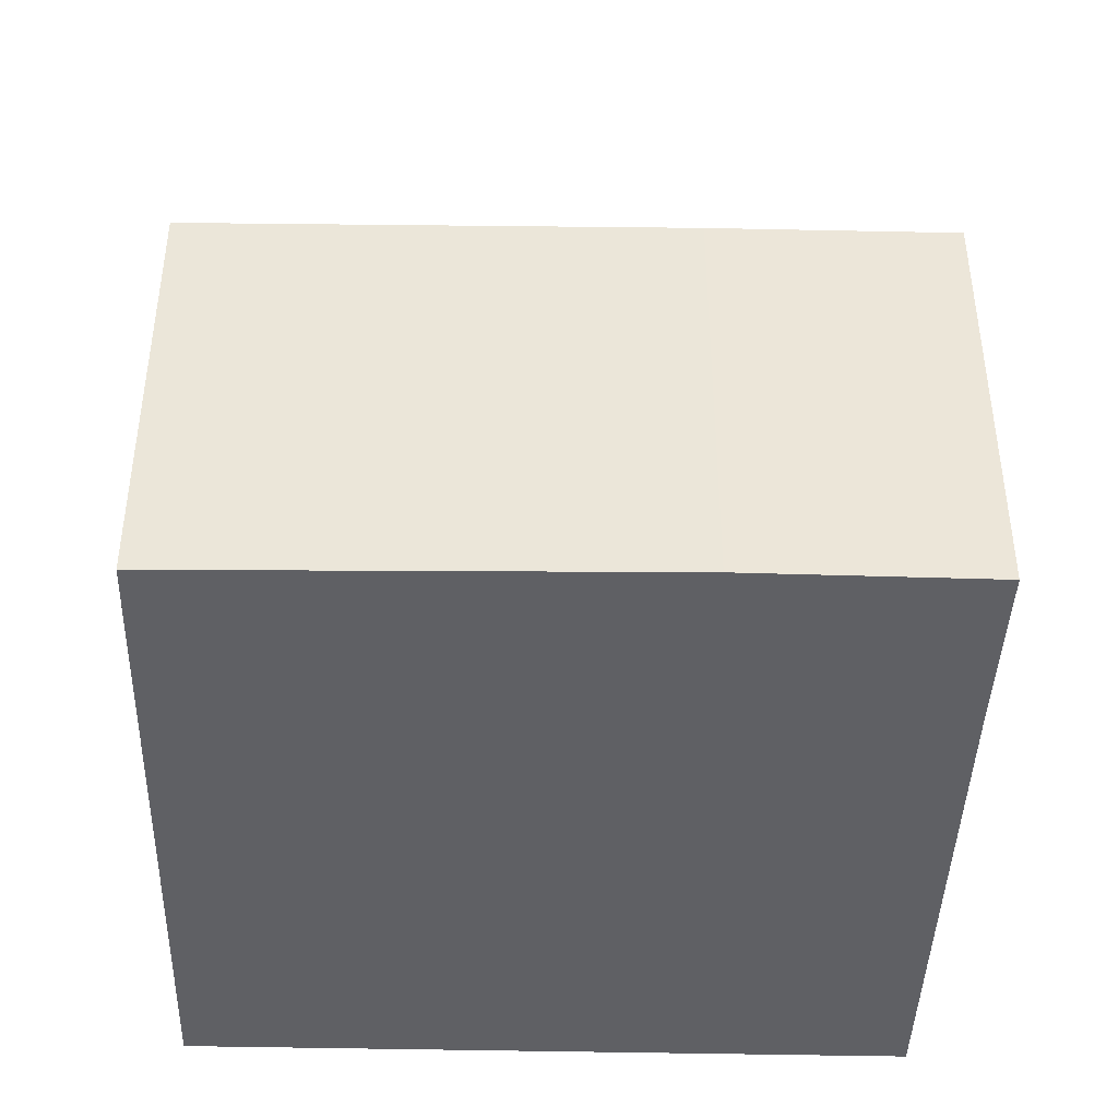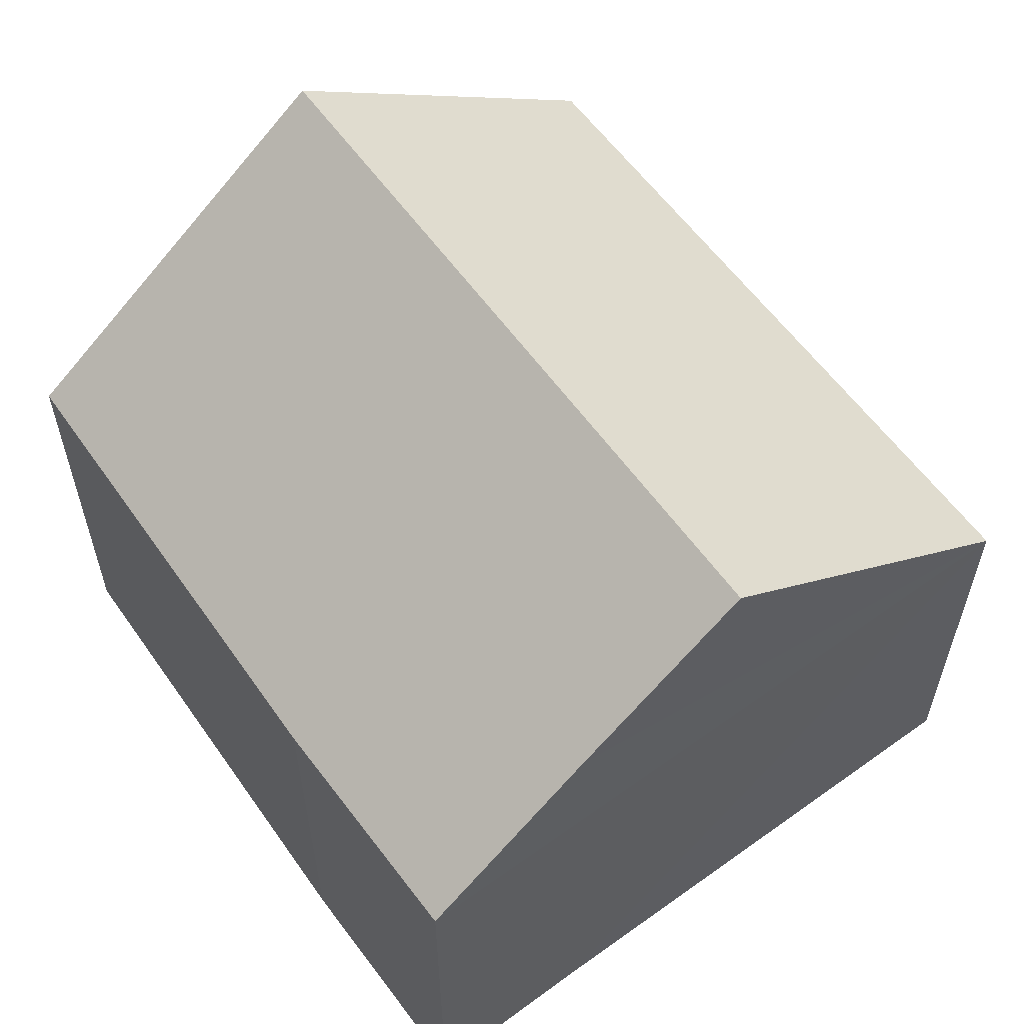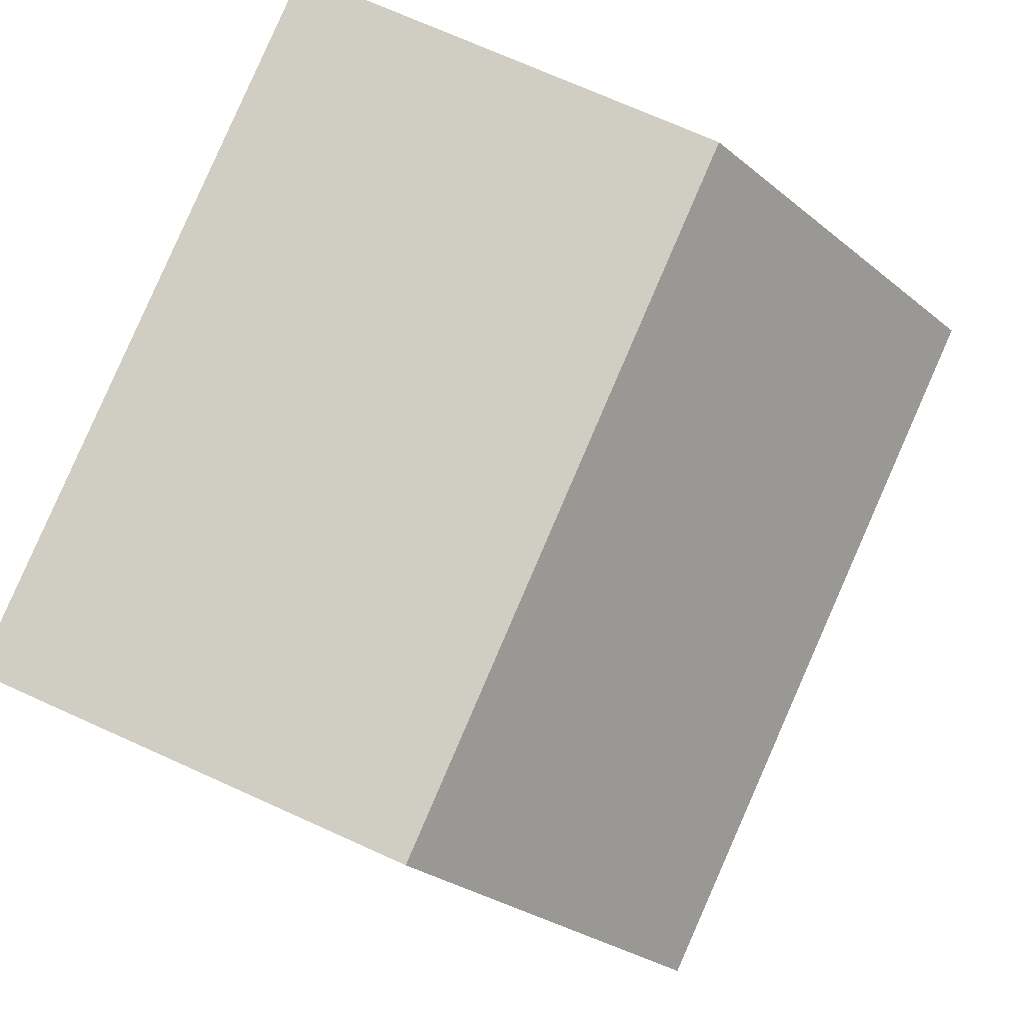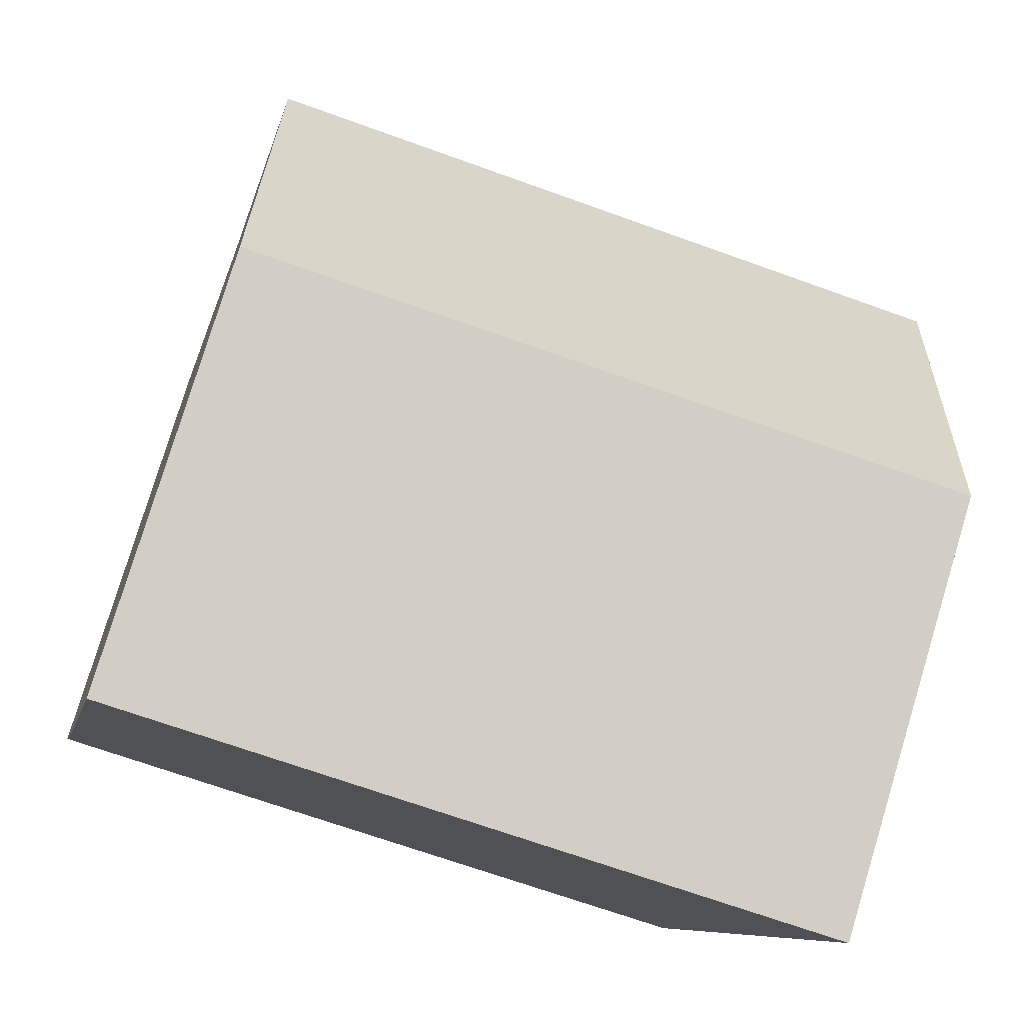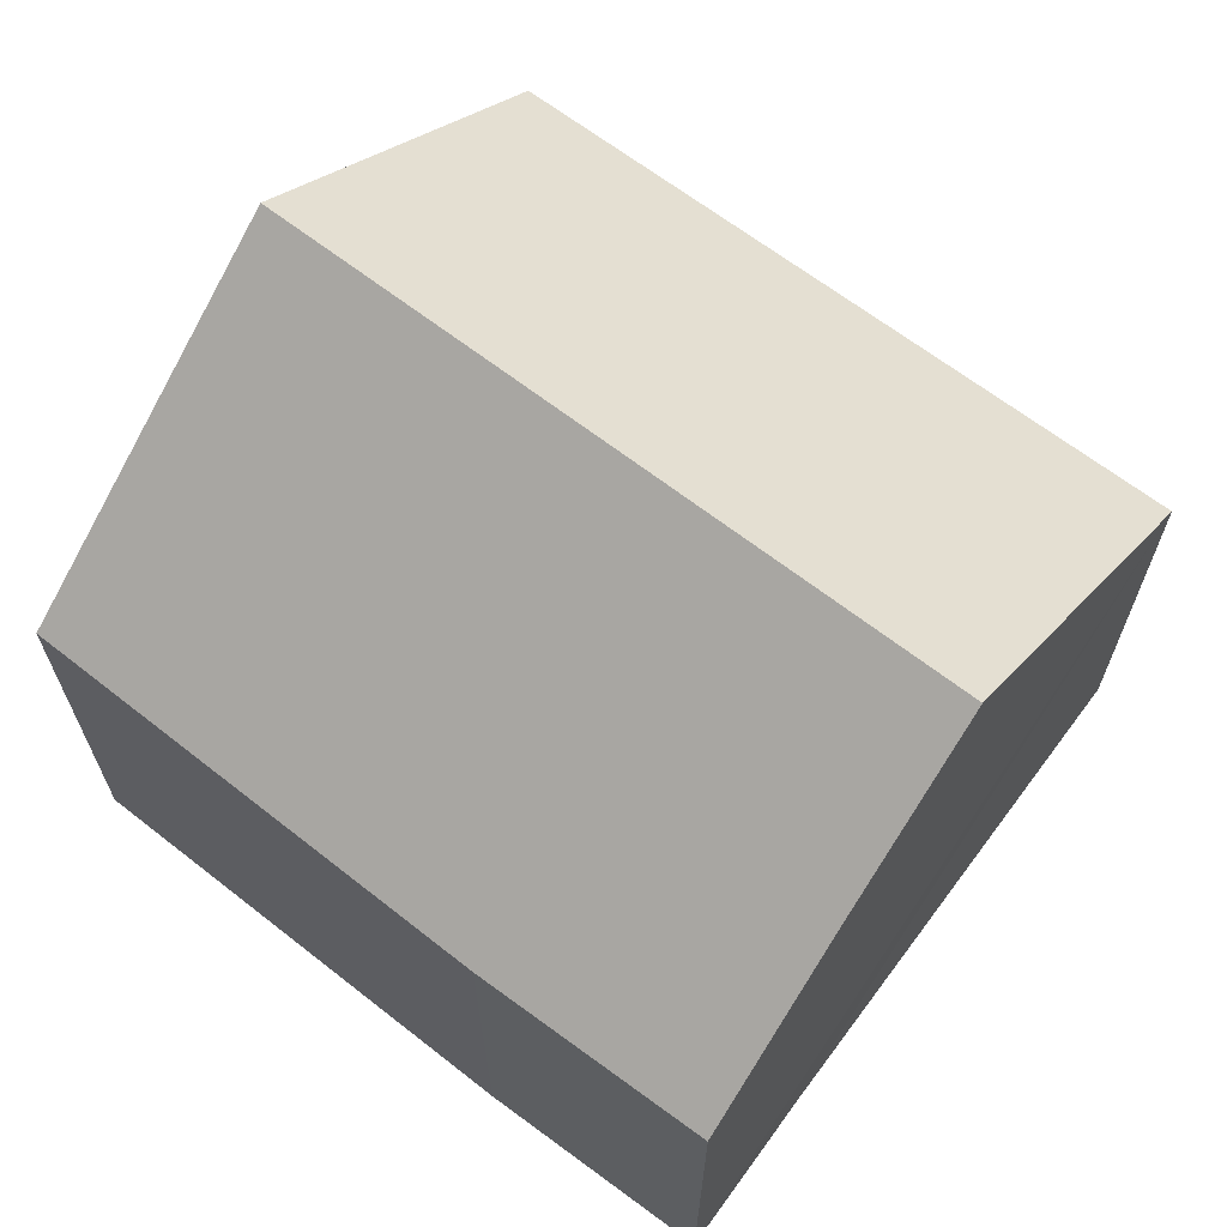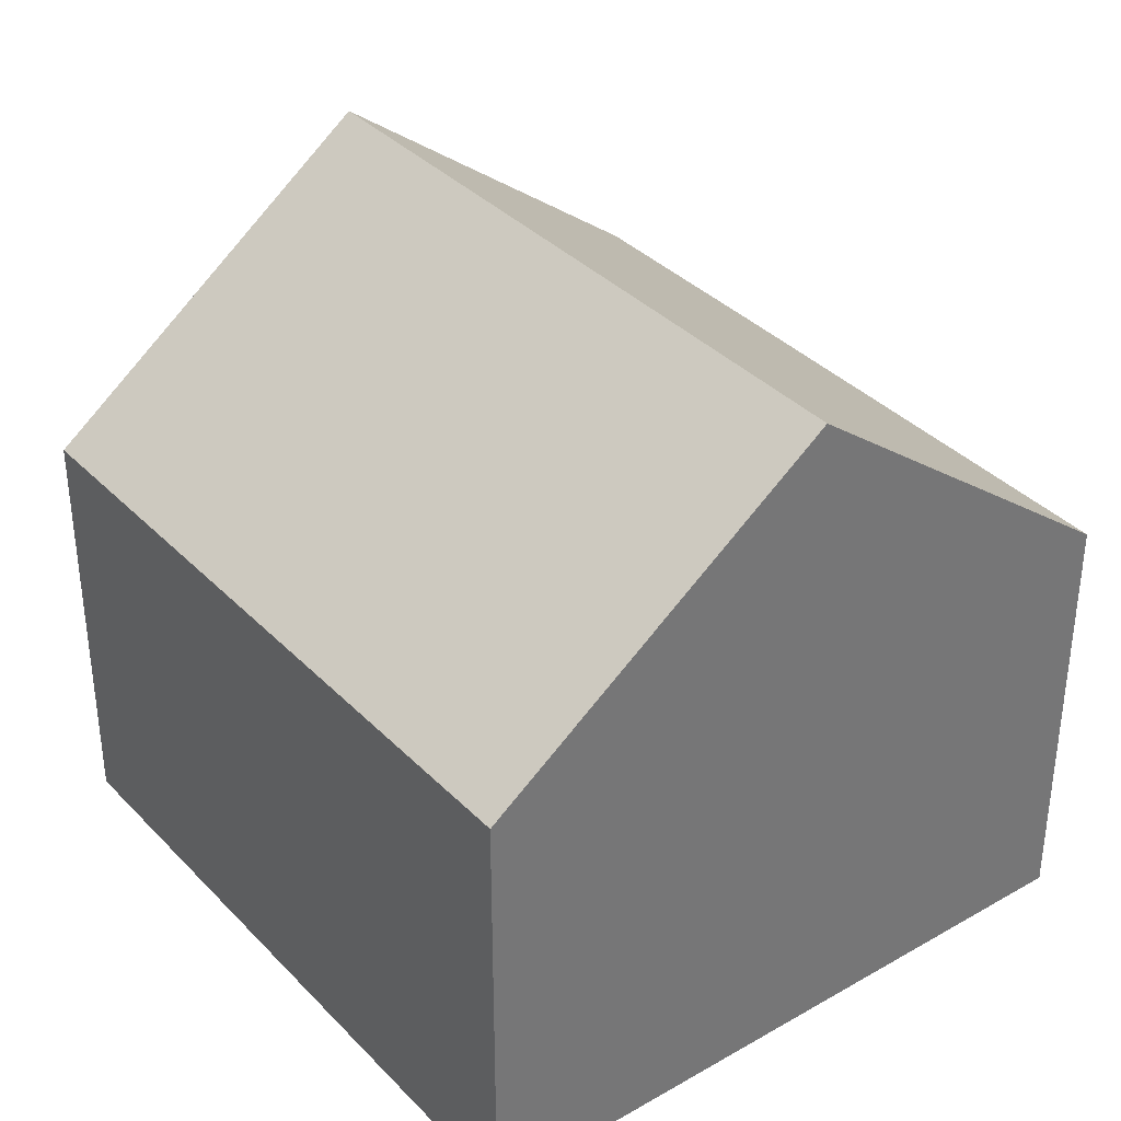
<metadata>
{"format":"obj","ext":"obj","renderer":"f3d","projection":"perspective","resolution":1024,"background":"white","views":[{"elev":-43.2,"azim":-170.3,"up":"+Y"},{"elev":59.5,"azim":-114.8,"up":"+Y"},{"elev":71.6,"azim":114.3,"up":"+Z"},{"elev":78.5,"azim":16.9,"up":"+Z"},{"elev":67.0,"azim":-131.7,"up":"+Y"},{"elev":35.5,"azim":64.0,"up":"+Y"}]}
</metadata>
<code>
v  0 6.847 4.193e-16
v  11.29 6.847 -2.124
v  3.698 6.79 -0.774
v  0.582 8.879 2.674
v  12.12 10.08 2.144
v  1.033 10.55 4.874
v  12.34 10.91 3.248
v  1.132 10.91 5.357
v  13.39 6.838 8.631
v  2.257 6.757 10.84
v  12.66 9.683 4.874
v  13.39 -5.285e-16 8.631
v  12.66 -2.984e-16 4.874
v  11.29 1.301e-16 -2.124
v  12.12 -1.313e-16 2.144
v  12.34 -1.989e-16 3.248
v  3.698 4.739e-17 -0.774
v  0 0 0
v  0.582 -1.637e-16 2.674
v  1.132 -3.28e-16 5.357
v  2.257 -6.636e-16 10.84
v  1.033 -2.984e-16 4.874
g defaultobject
f 1 2 3
f 2 1 4
f 2 4 5
f 5 4 6
f 5 6 7
f 7 6 8
f 9 8 10
f 8 9 7
f 7 9 11
f 12 11 9
f 11 12 7
f 7 12 5
f 5 12 2
f 2 12 13
f 2 13 14
f 14 13 15
f 15 13 16
f 14 3 2
f 3 14 17
f 3 18 1
f 18 3 17
f 6 10 8
f 10 6 4
f 10 4 1
f 10 1 18
f 10 18 19
f 10 19 20
f 10 20 21
f 20 19 22
f 10 12 9
f 12 10 21
f 17 19 18
f 19 17 22
f 22 17 14
f 22 14 20
f 20 14 21
f 21 14 16
f 21 16 12
f 16 14 15
f 12 16 13

</code>
